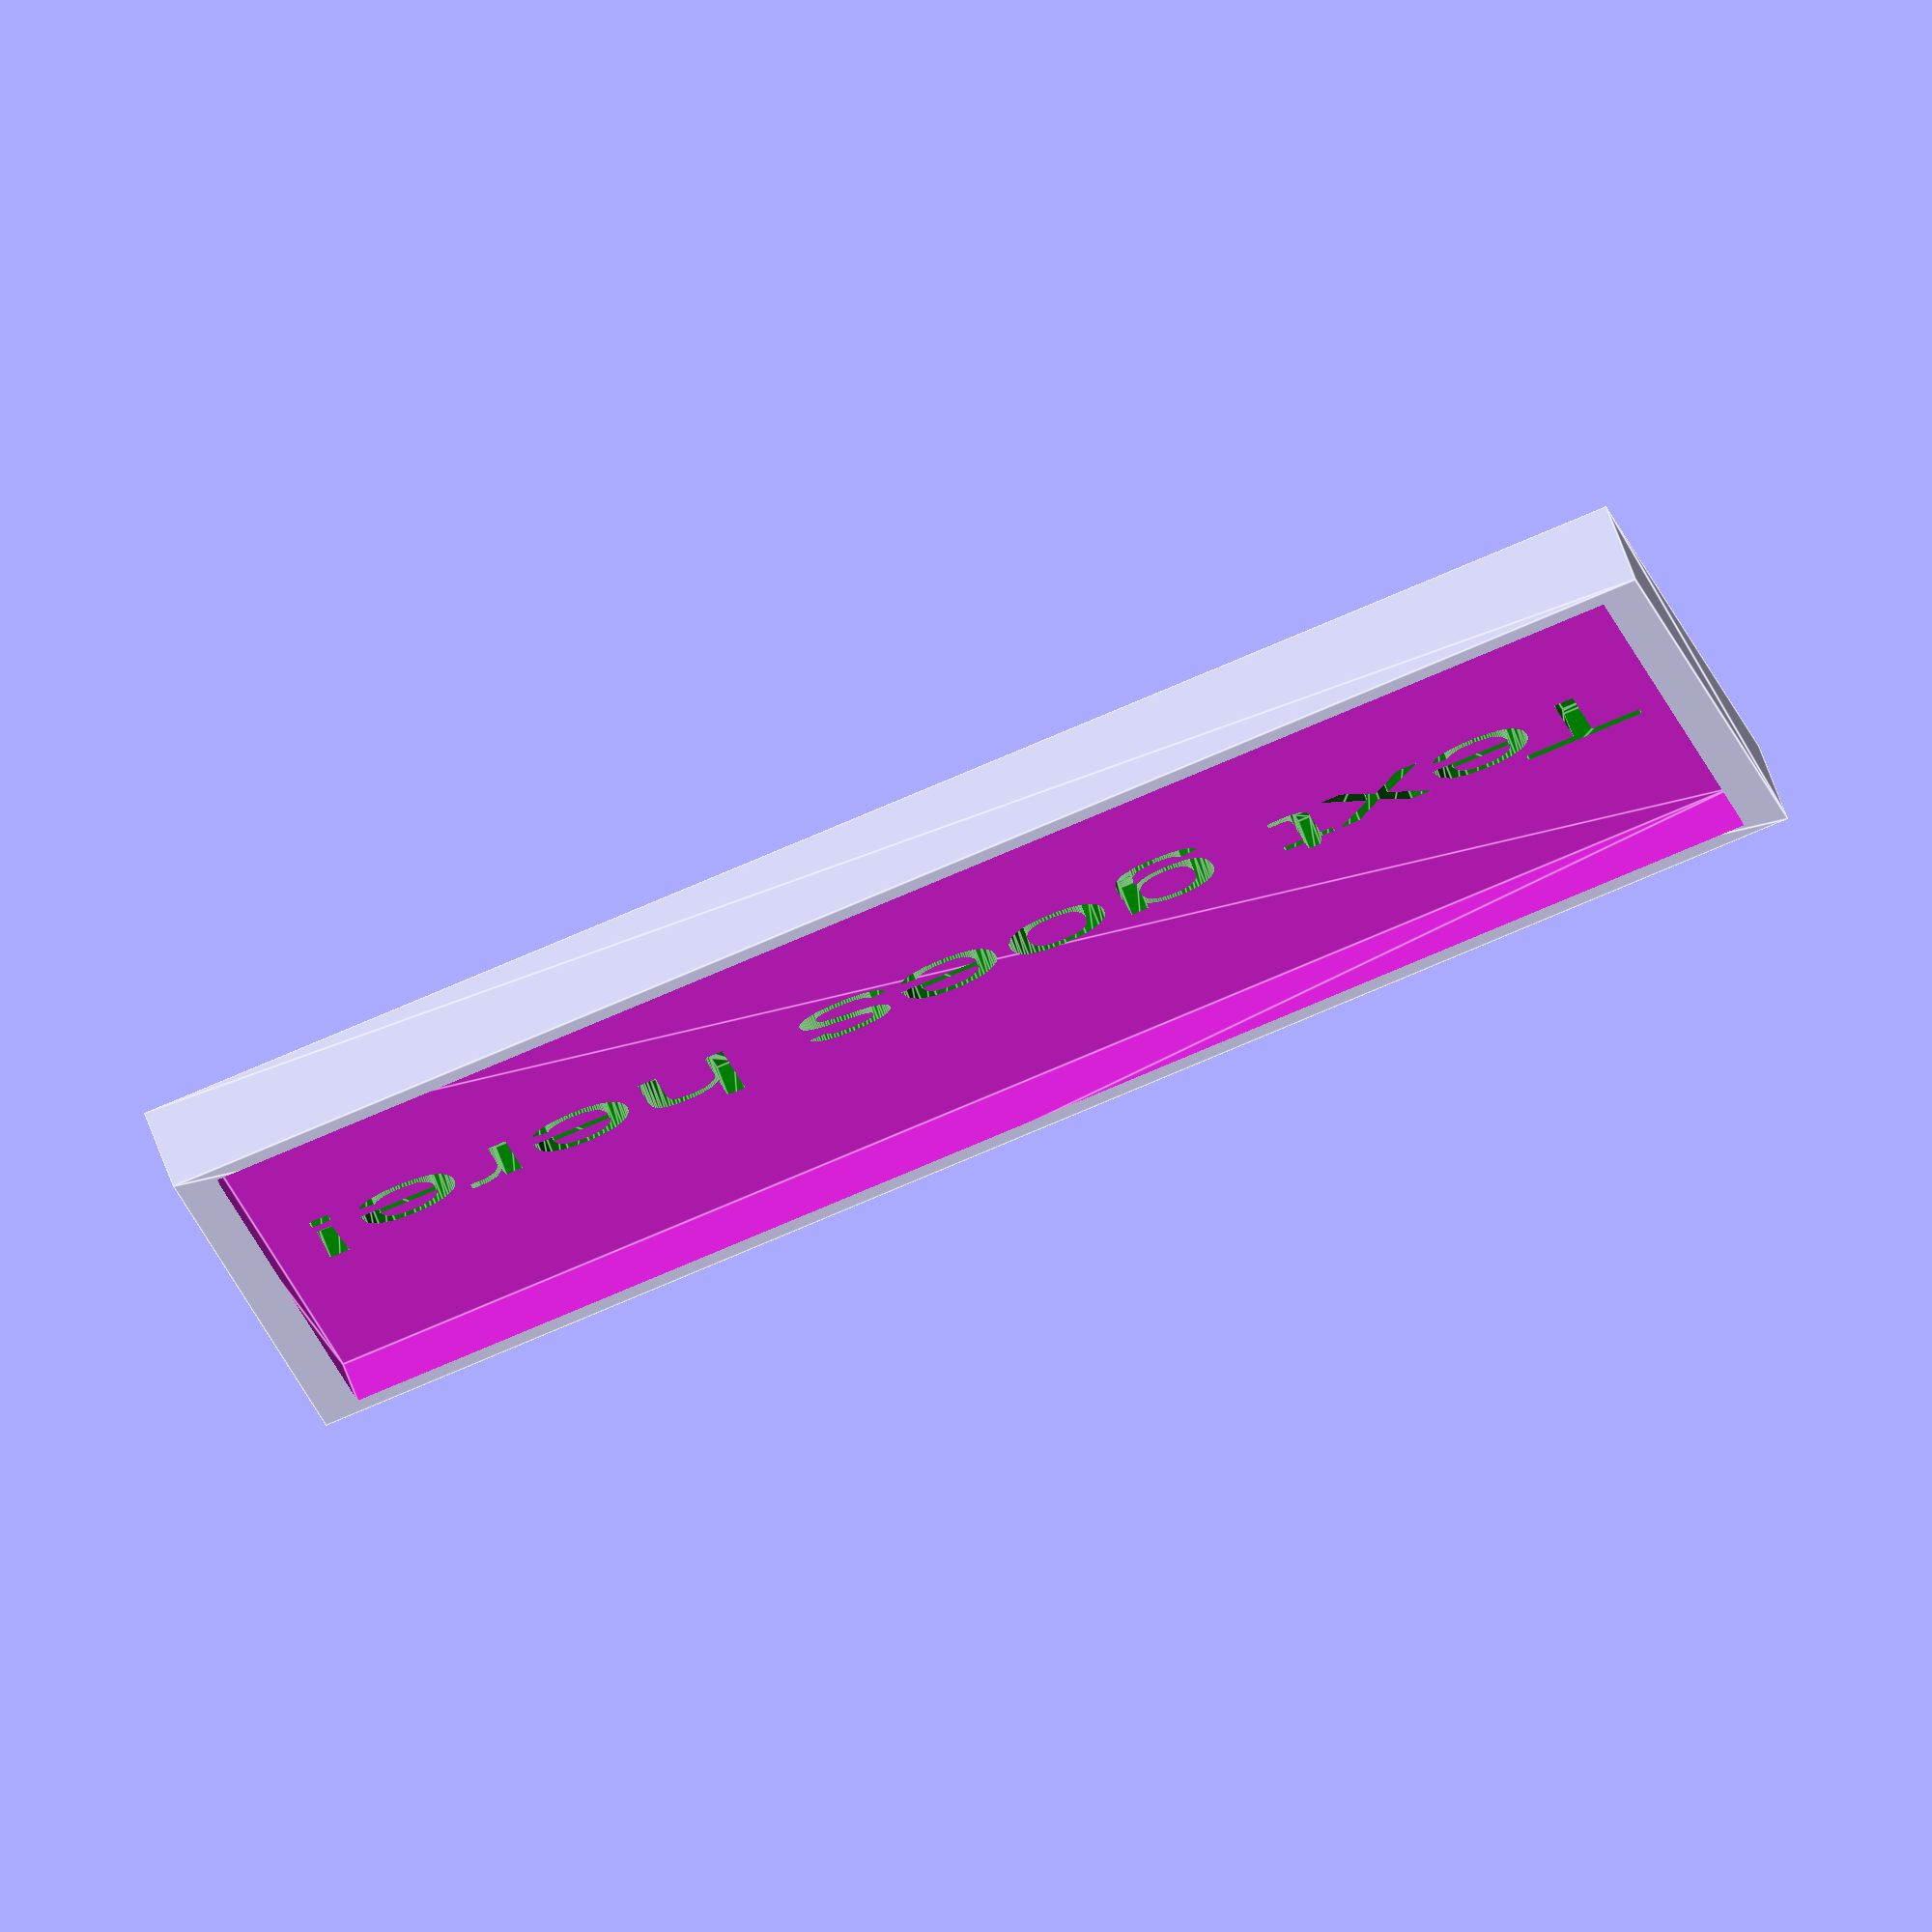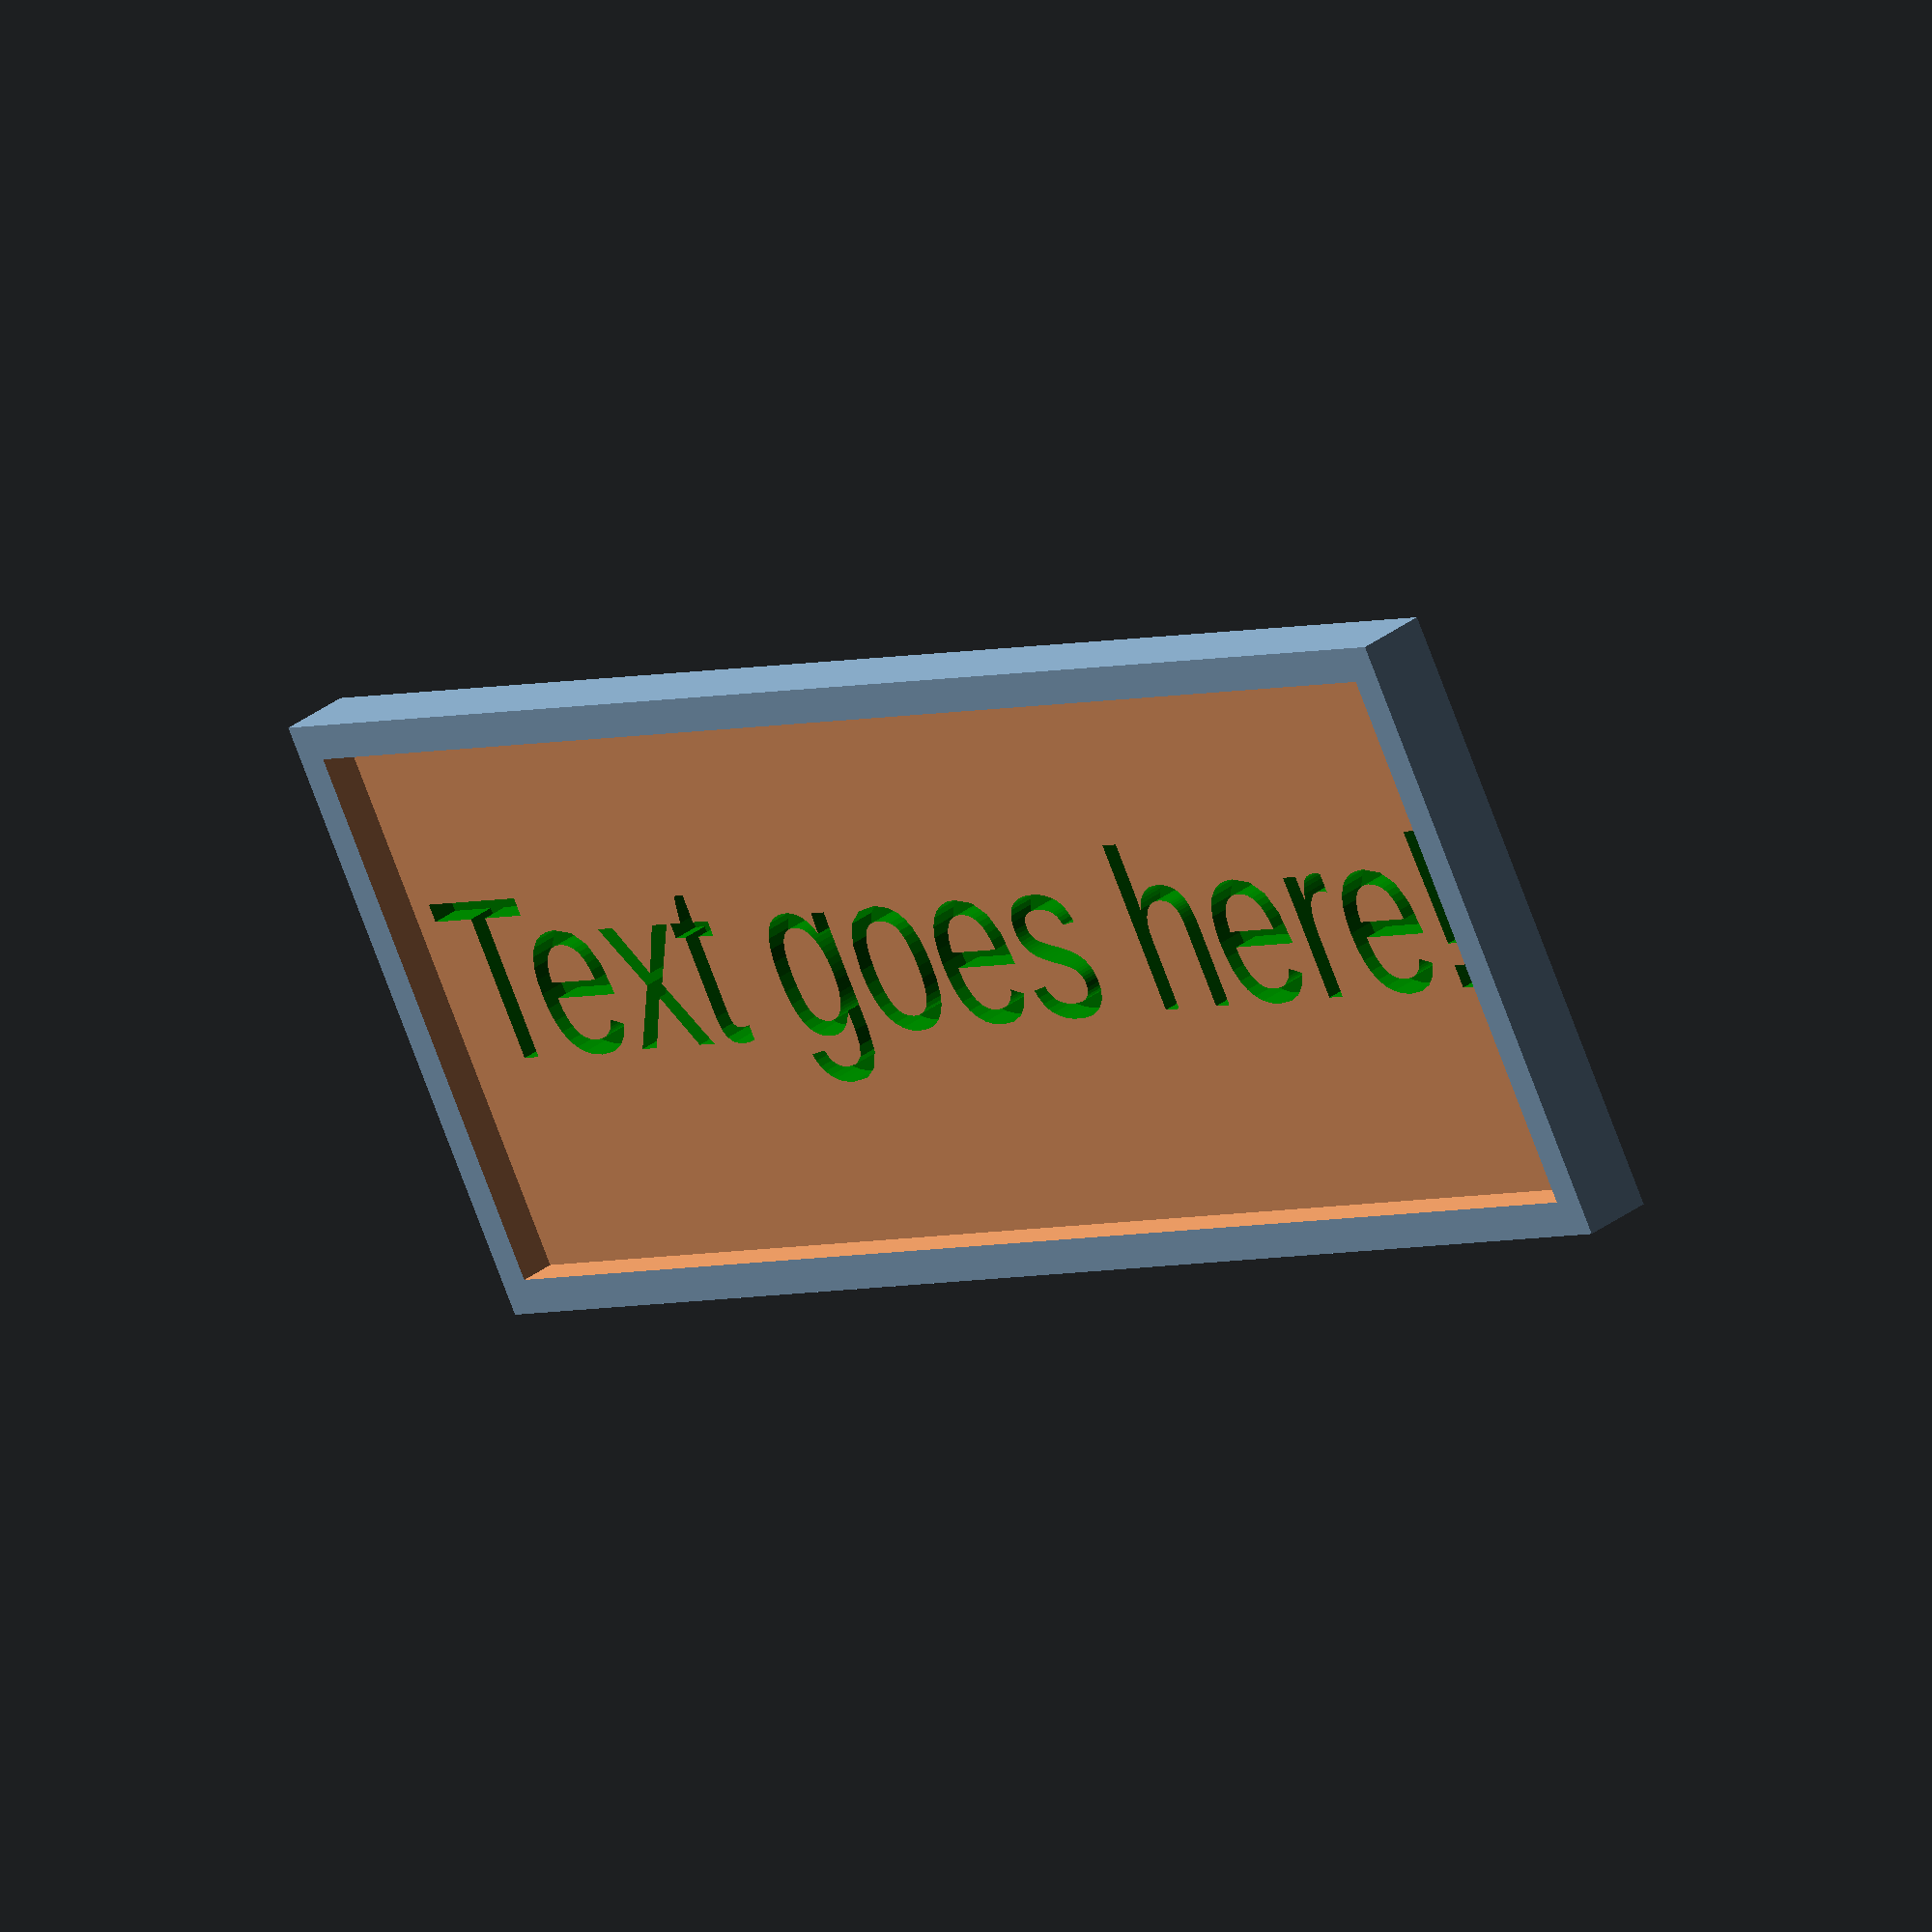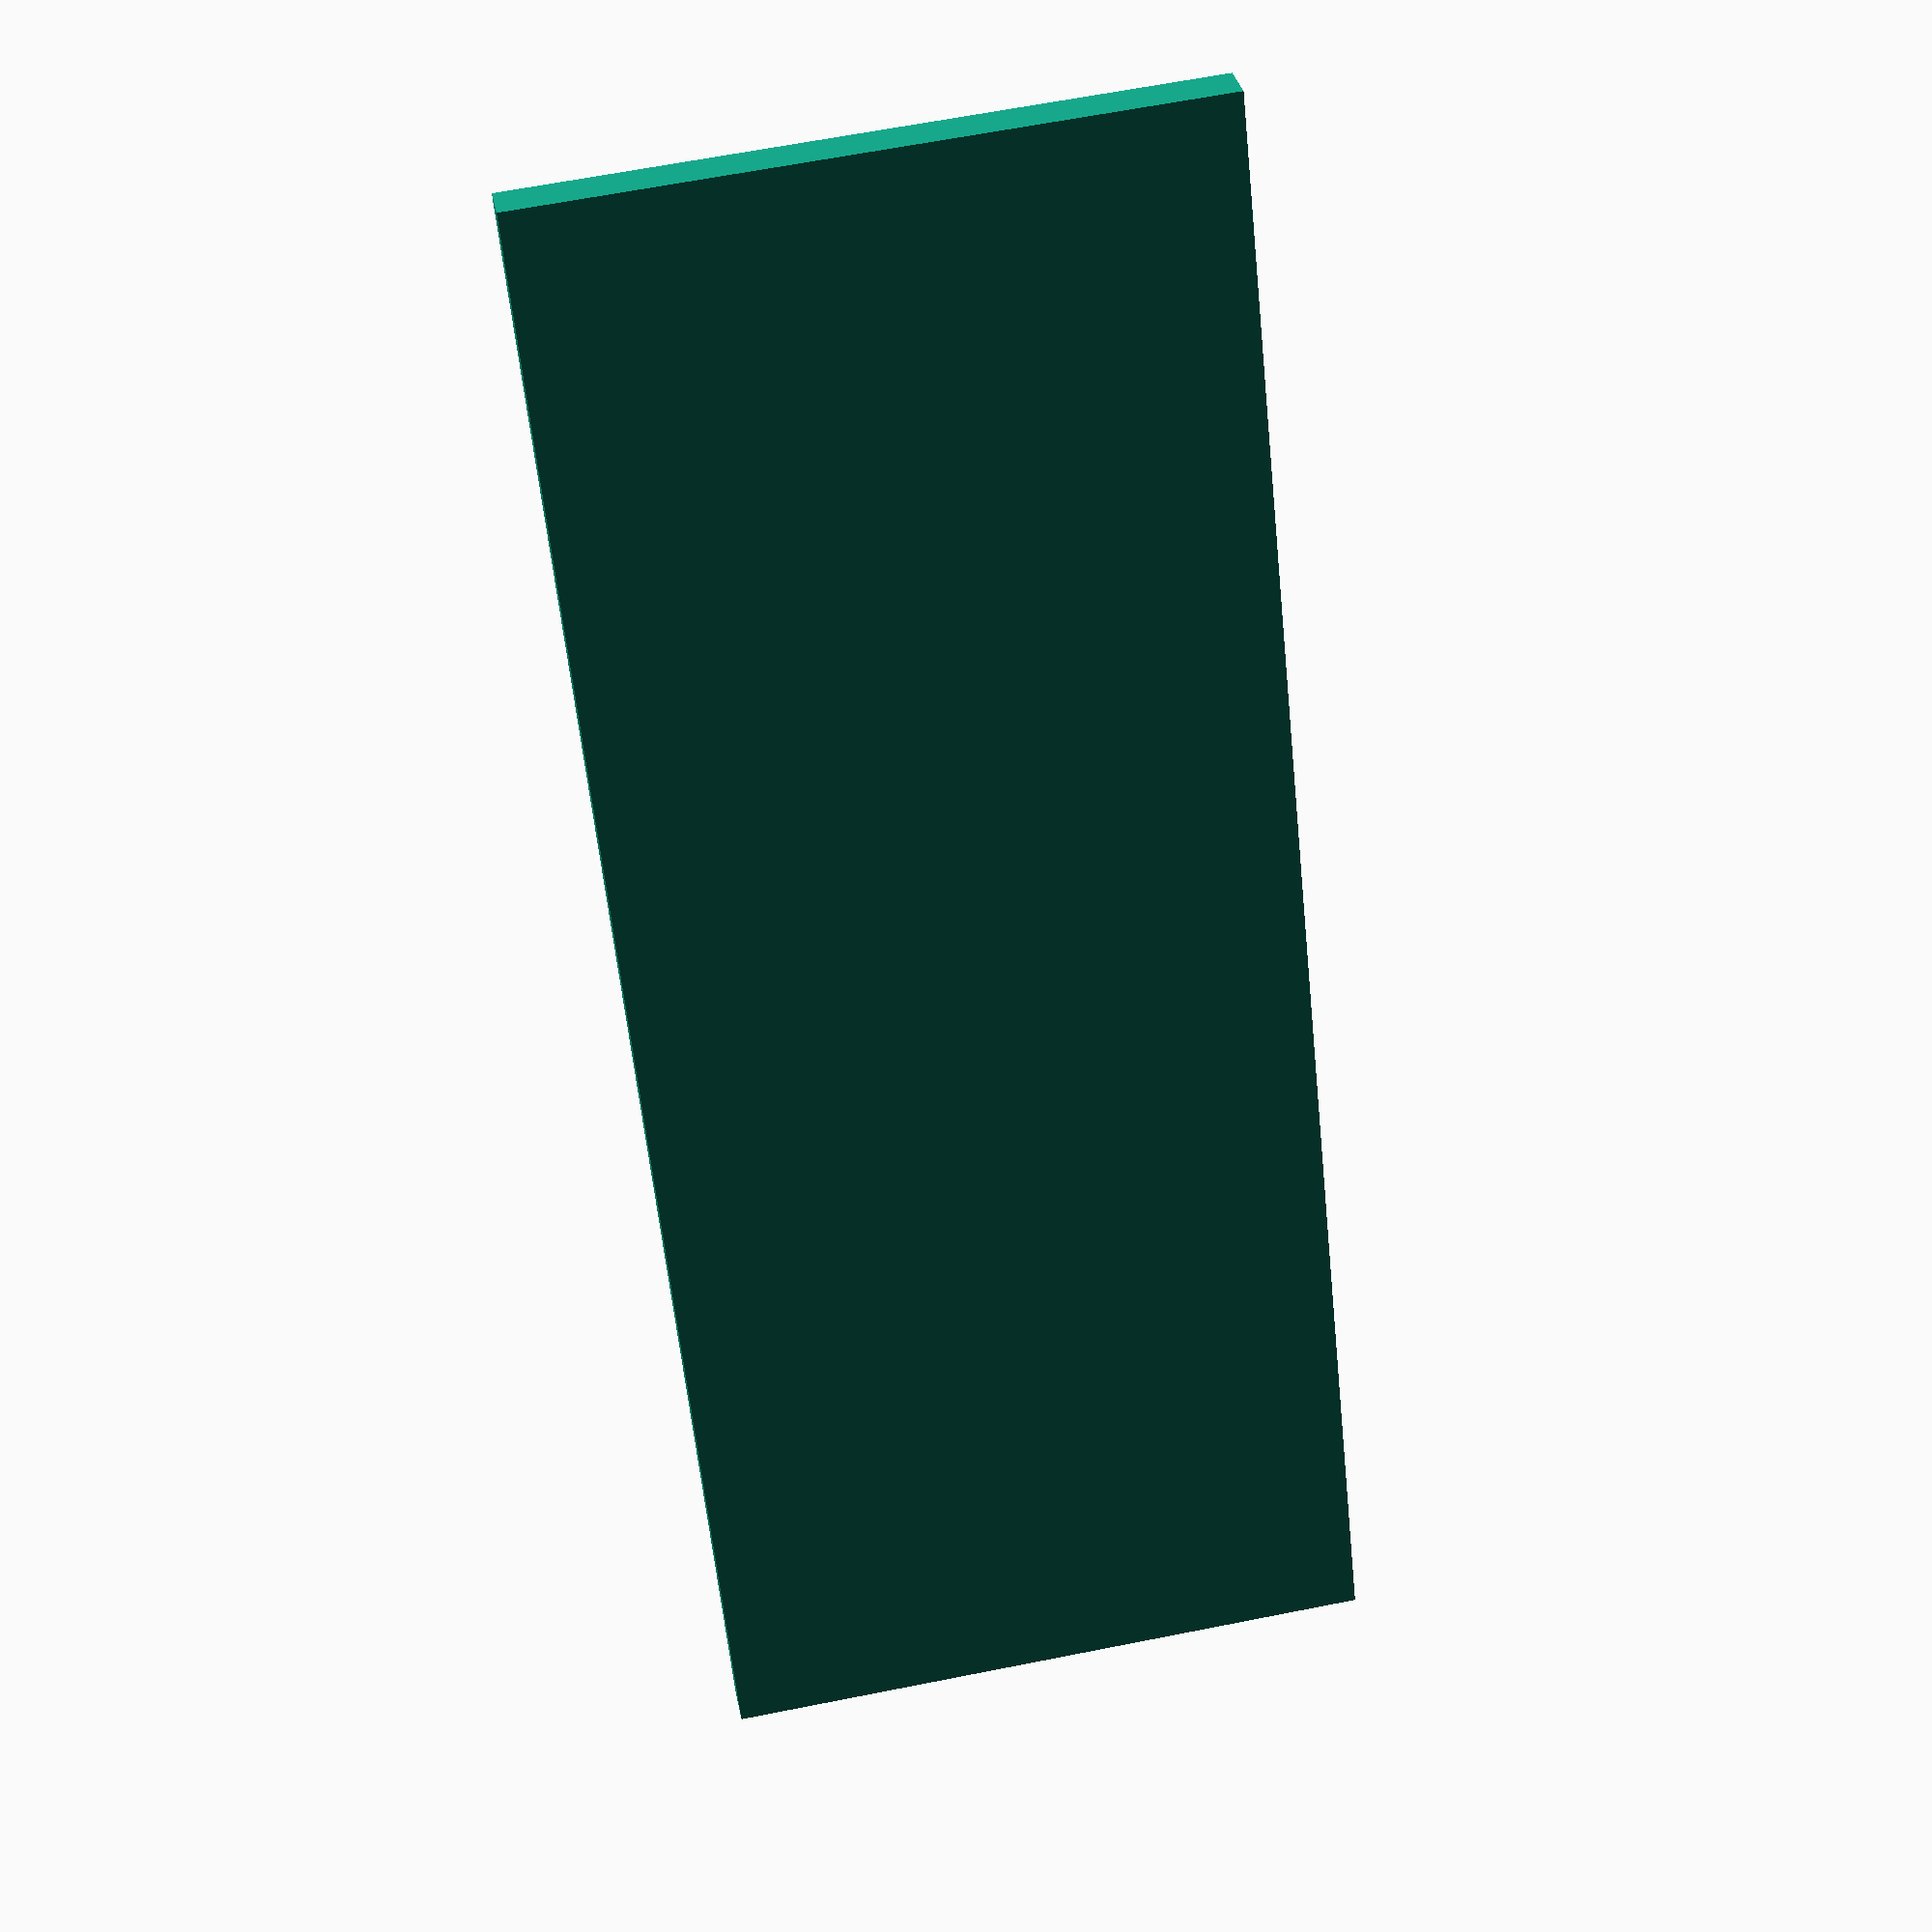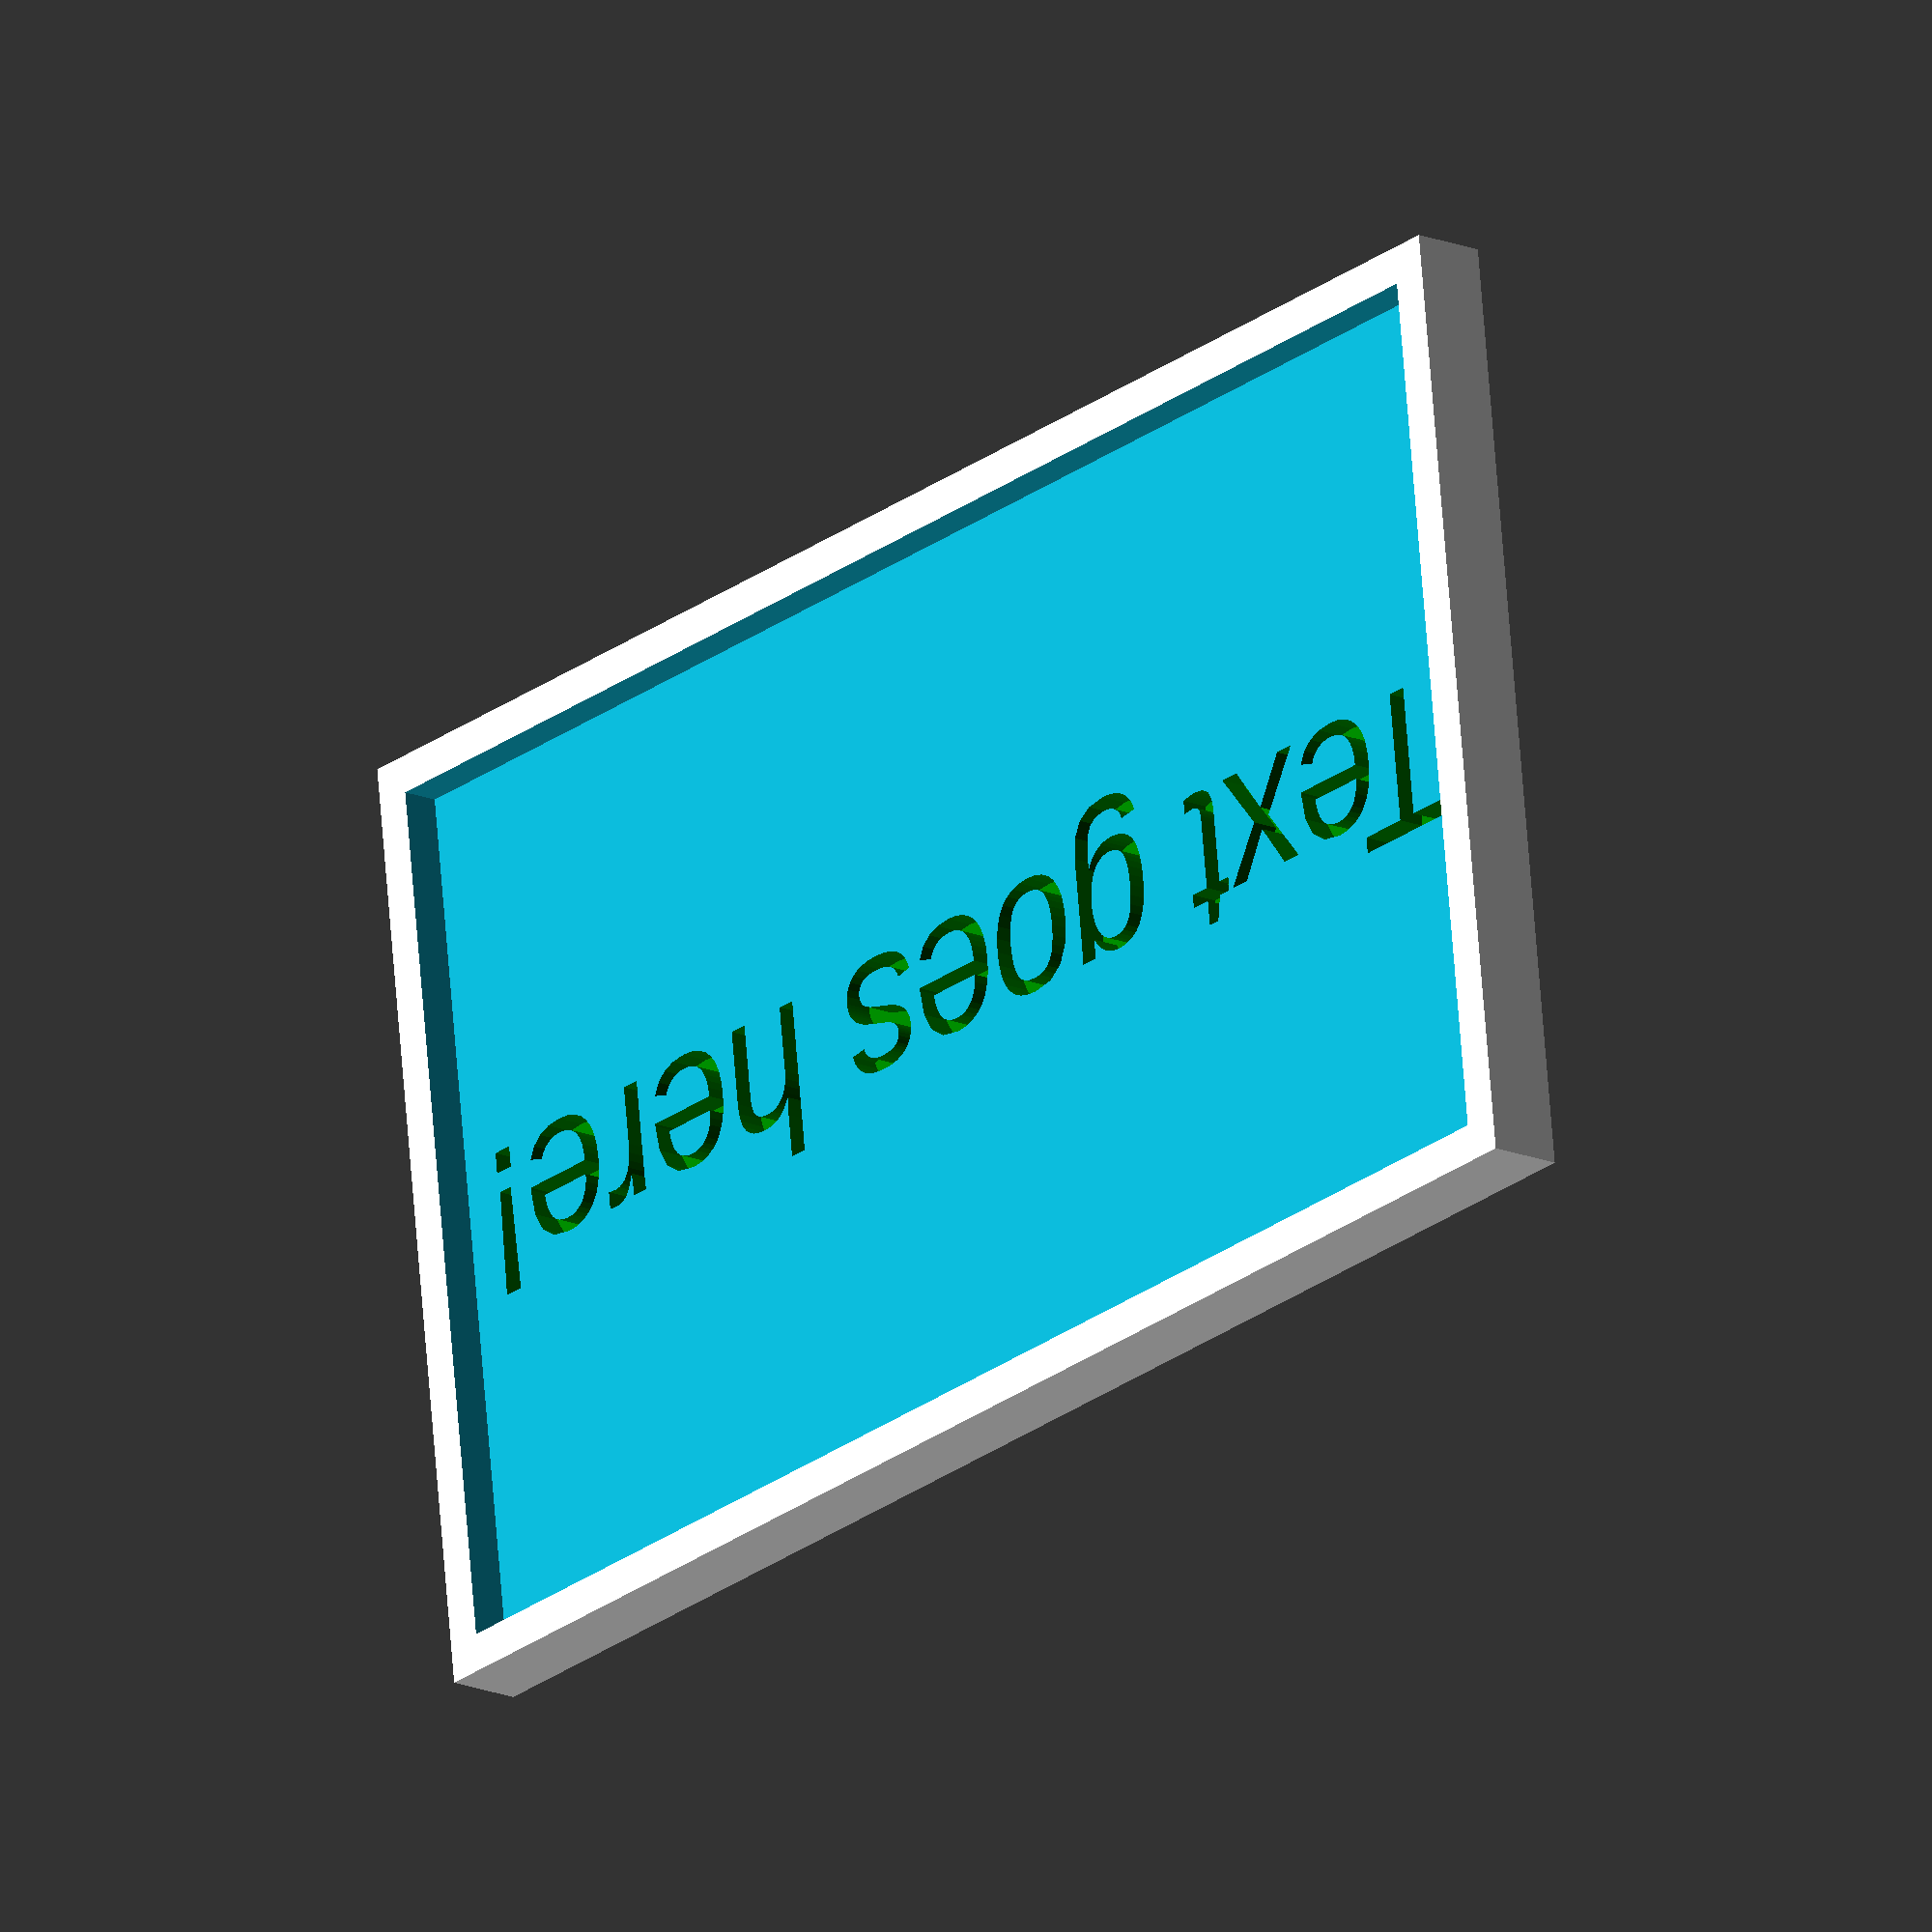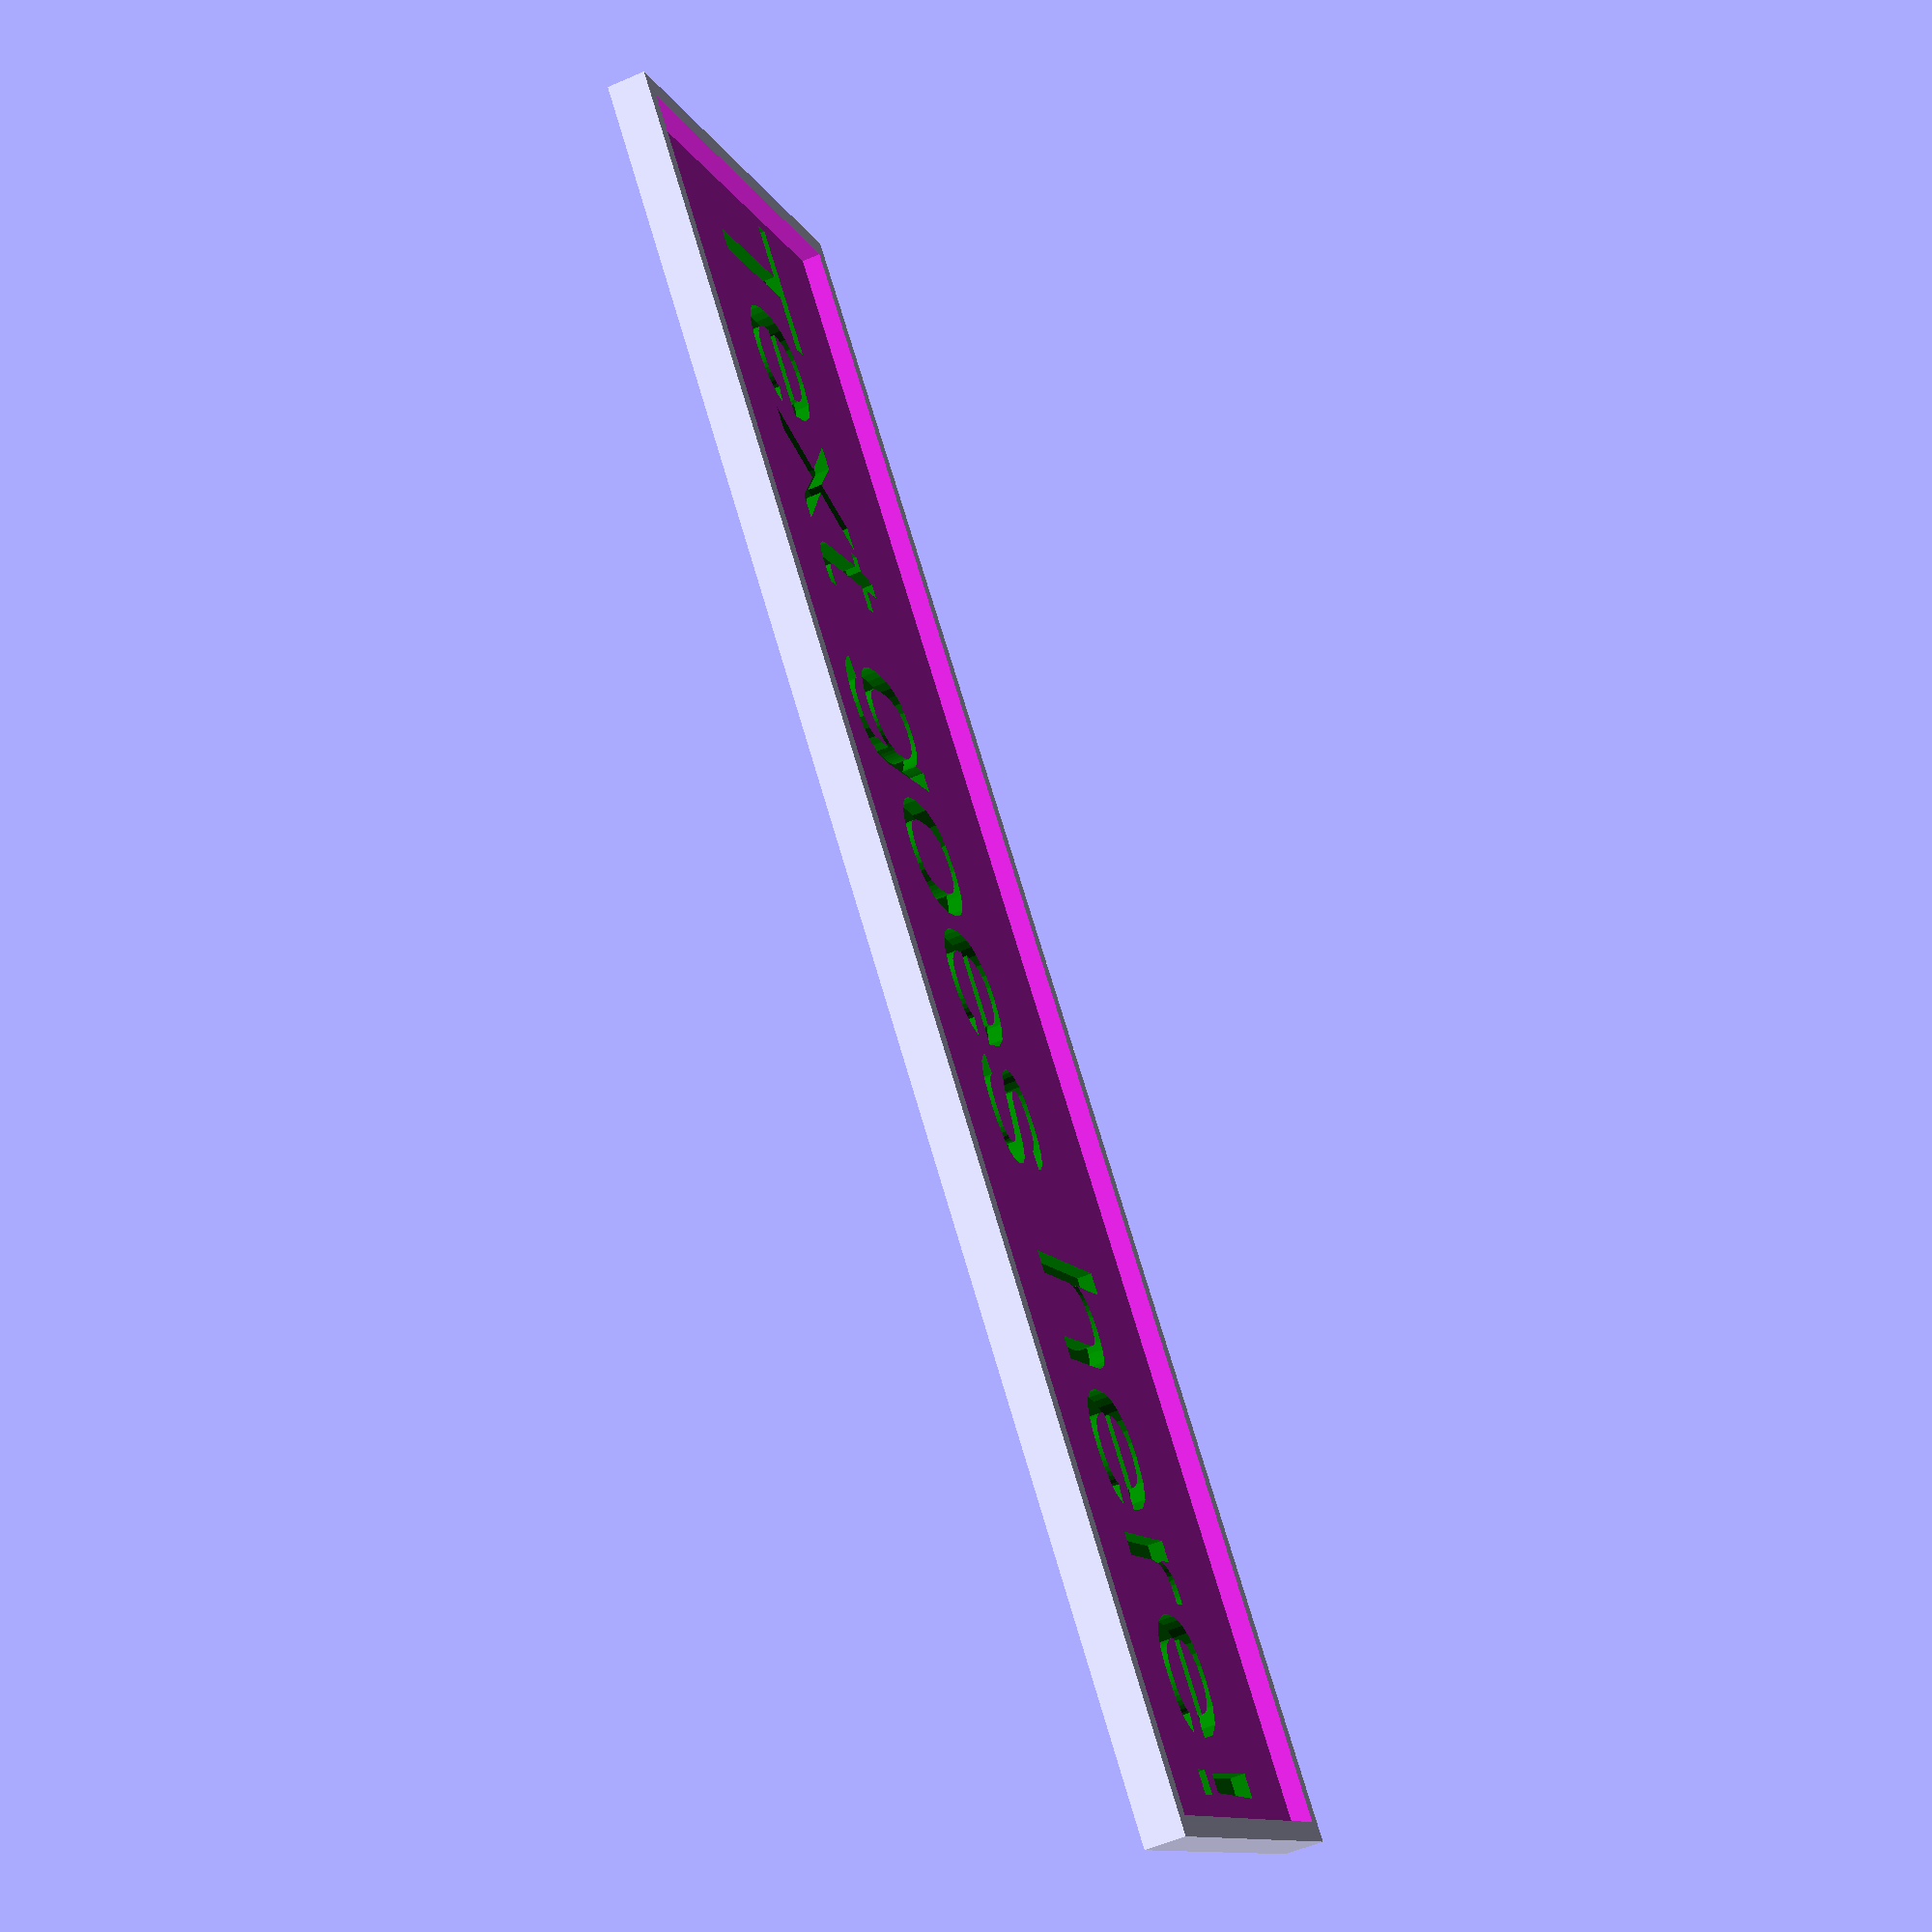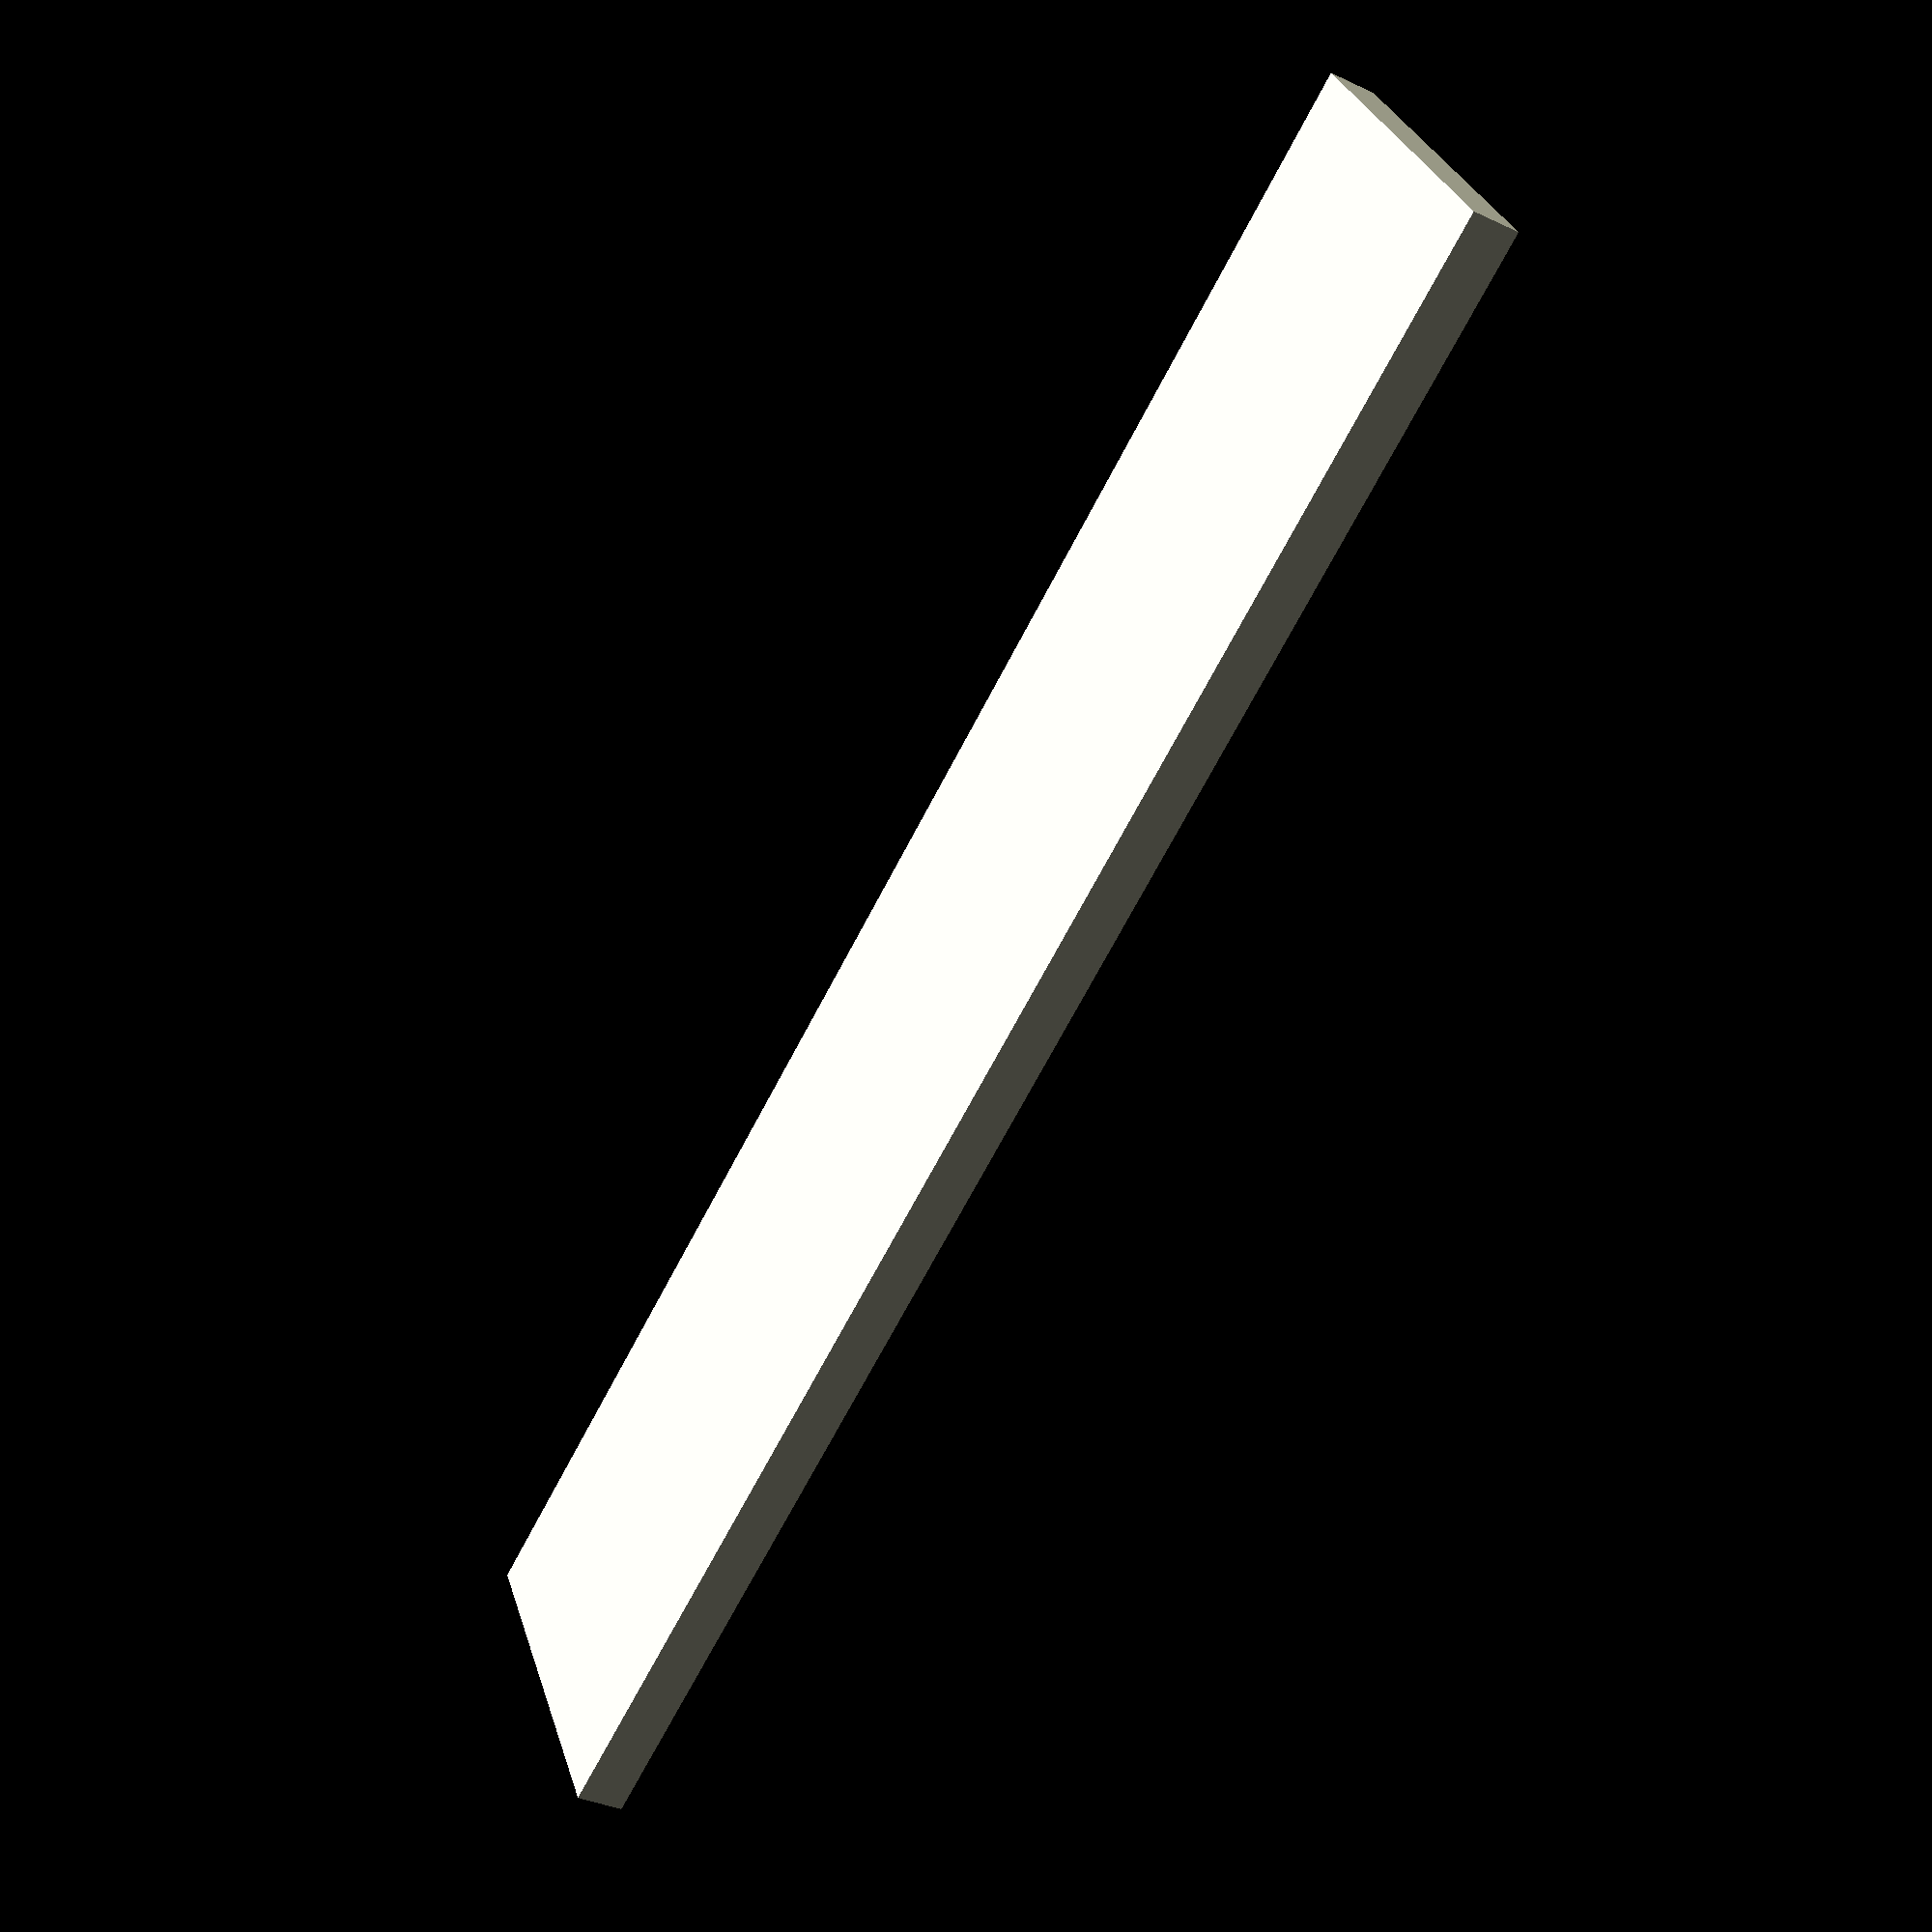
<openscad>
// Generate 2 random values between 10 and 30
r = rands(10, 30, 2);

// Calculate width and length from random values
width = r[1];
length = 3 * r[0];

difference() {
    // Create border
    linear_extrude(2, center = true) {
        square([length + 4, width + 4], center = true);
    }
    // Cut the area for the text
    linear_extrude(2) {
        square([length + 2, width + 2], center = true);
    }
    // Fit the text into the area based on the length
    color("green") {
        linear_extrude(1.5, center = true, convexity = 4) {
            resize([length, 0], auto = true) {
                text("Text goes here!", valign = "center", halign = "center");
            }
        }
    }
}

</openscad>
<views>
elev=106.8 azim=350.9 roll=200.9 proj=o view=edges
elev=144.1 azim=149.8 roll=134.4 proj=o view=wireframe
elev=149.0 azim=275.8 roll=10.1 proj=p view=wireframe
elev=196.6 azim=353.1 roll=130.5 proj=o view=solid
elev=57.3 azim=46.1 roll=294.3 proj=p view=solid
elev=35.1 azim=209.6 roll=237.9 proj=p view=wireframe
</views>
